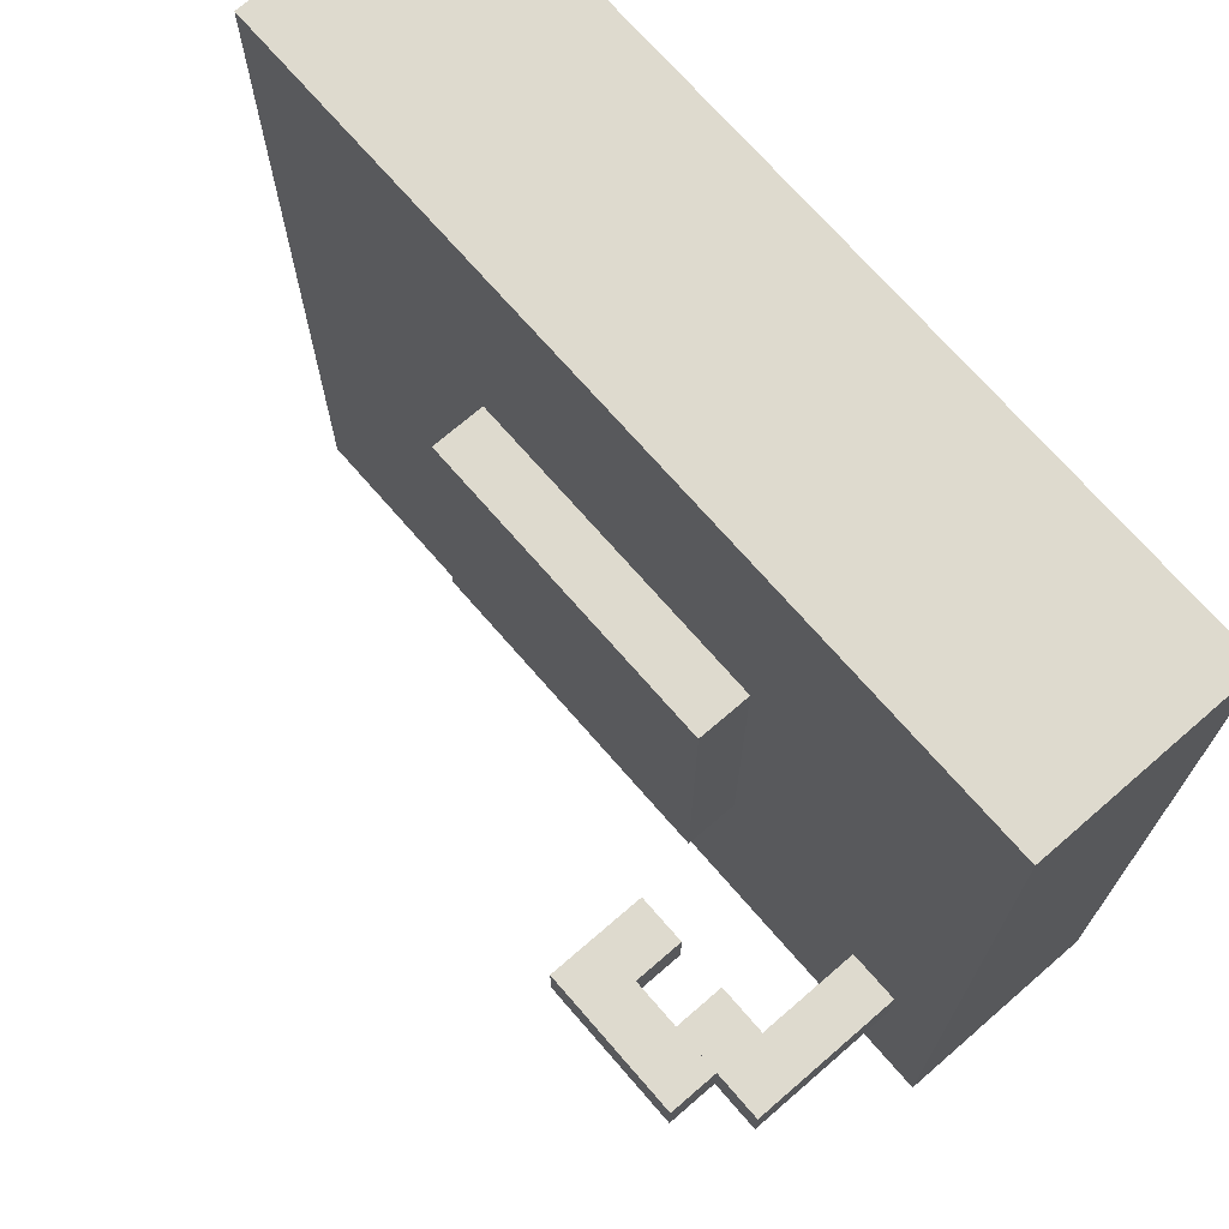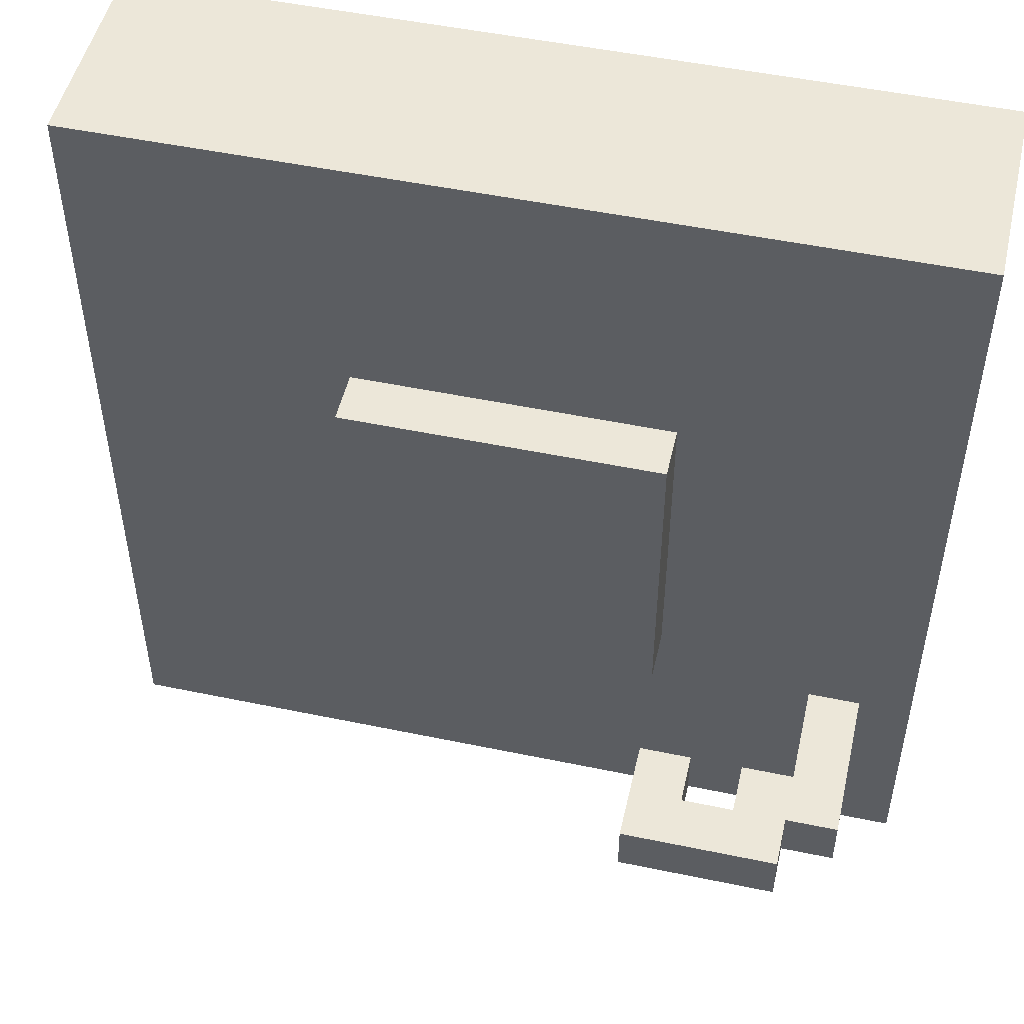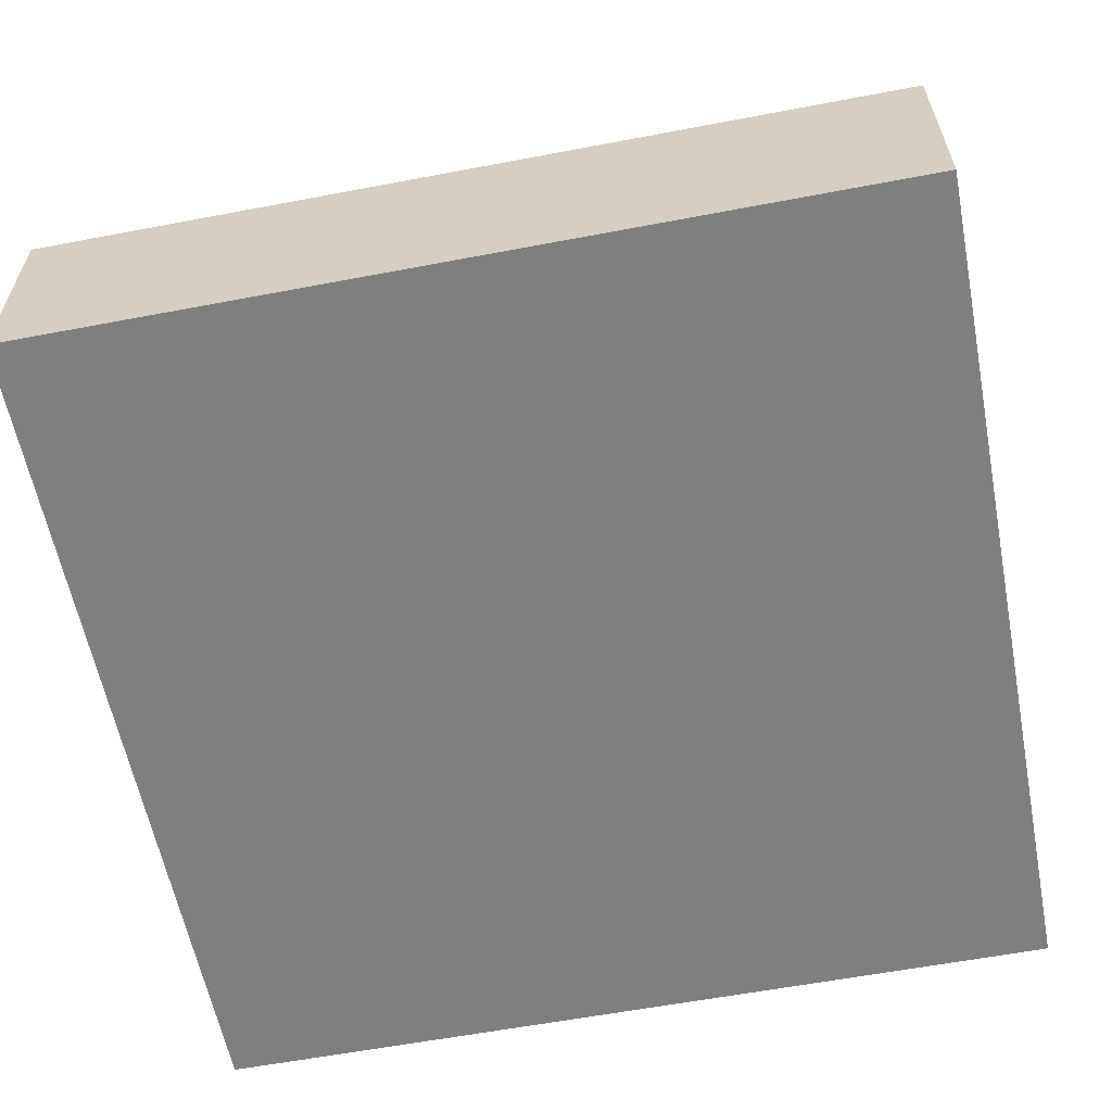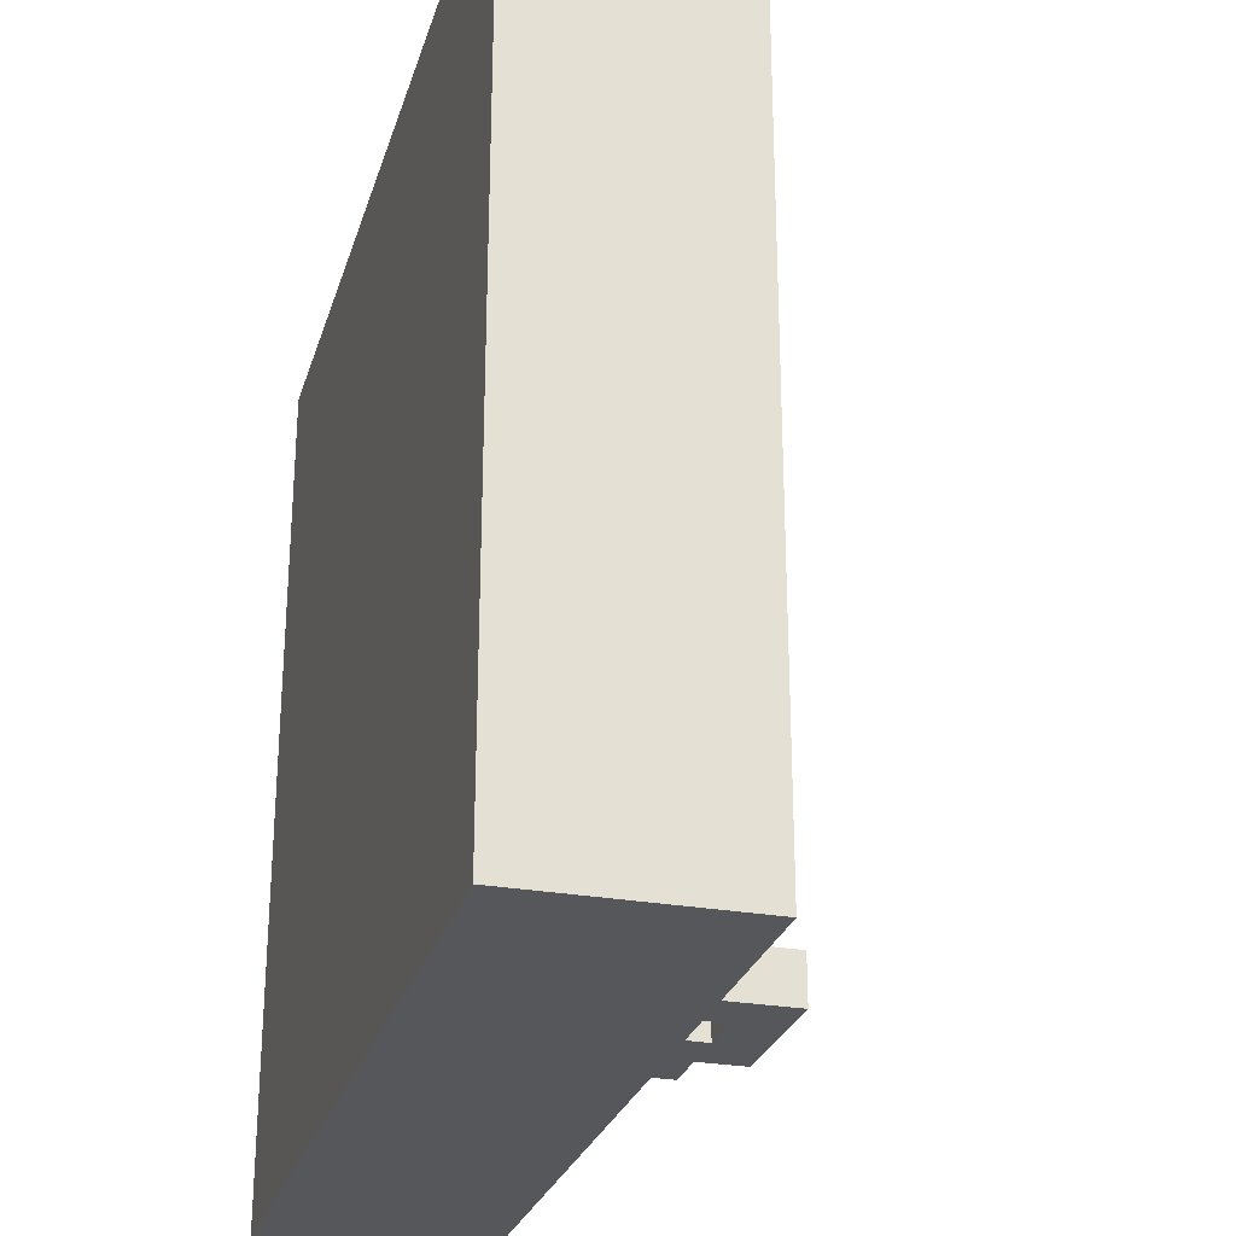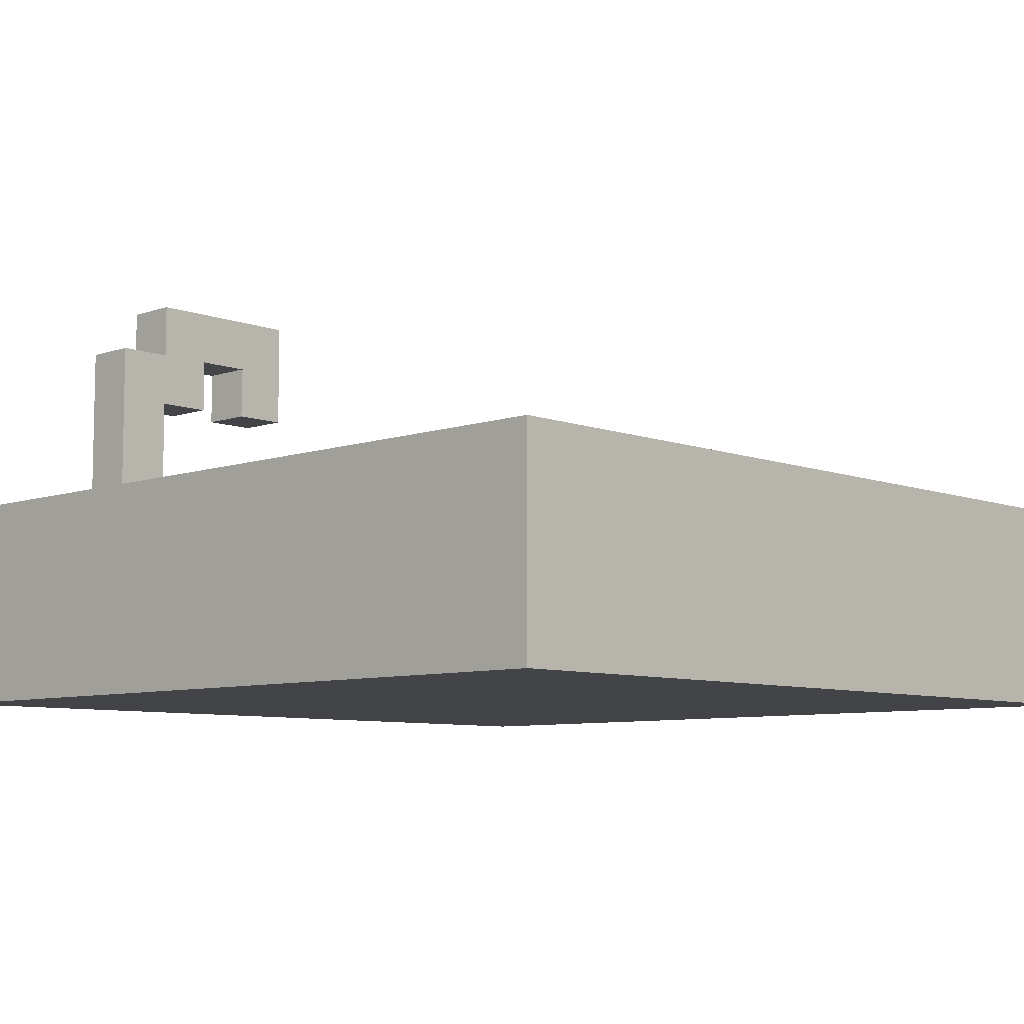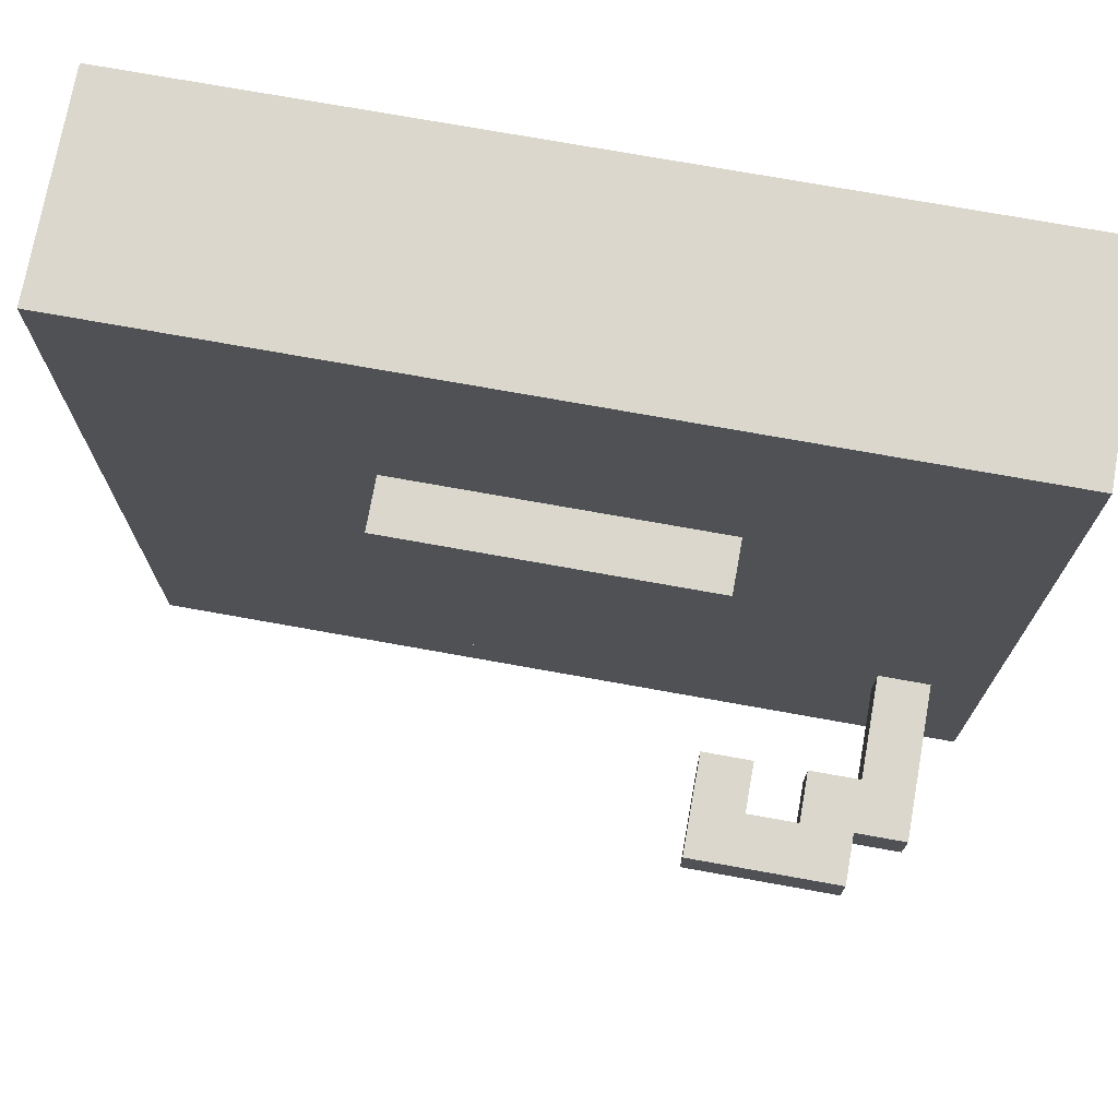
<metadata>
{"format":"obj","ext":"obj","renderer":"f3d","projection":"perspective","resolution":1024,"background":"white","views":[{"elev":71.1,"azim":-130.9,"up":"+Z"},{"elev":50.2,"azim":-167.1,"up":"+Z"},{"elev":-59.9,"azim":11.0,"up":"+Y"},{"elev":-27.1,"azim":74.4,"up":"+Z"},{"elev":-7.8,"azim":-46.2,"up":"+Y"},{"elev":73.4,"azim":-169.8,"up":"+Z"}]}
</metadata>
<code>
o cube
v 0.5 -0.25 0.5
v 0.5 -0.25 -0.5
v 0.5 -0.5 0.5
v 0.5 -0.5 -0.5
v -0.5 -0.25 -0.5
v -0.5 -0.25 0.5
v -0.5 -0.5 -0.5
v -0.5 -0.5 0.5
f 1 3 2
f 3 4 2
f 5 7 6
f 7 8 6
f 5 6 2
f 6 1 2
f 8 7 3
f 7 4 3
f 6 8 1
f 8 3 1
f 2 4 5
f 4 7 5
o cube
v 0.1875 -0.1875 0.1875
v 0.1875 -0.1875 -0.1875
v 0.1875 -0.25 0.1875
v 0.1875 -0.25 -0.1875
v -0.1875 -0.1875 -0.1875
v -0.1875 -0.1875 0.1875
v -0.1875 -0.25 -0.1875
v -0.1875 -0.25 0.1875
f 9 11 10
f 11 12 10
f 13 15 14
f 15 16 14
f 13 14 10
f 14 9 10
f 16 15 11
f 15 12 11
f 14 16 9
f 16 11 9
f 10 12 13
f 12 15 13
o cube
v -0.375 -0.125 -0.25
v -0.375 -0.125 -0.3125
v -0.375 -0.25 -0.25
v -0.375 -0.25 -0.3125
v -0.4375 -0.125 -0.3125
v -0.4375 -0.125 -0.25
v -0.4375 -0.25 -0.3125
v -0.4375 -0.25 -0.25
f 17 19 18
f 19 20 18
f 21 23 22
f 23 24 22
f 21 22 18
f 22 17 18
f 24 23 19
f 23 20 19
f 22 24 17
f 24 19 17
f 18 20 21
f 20 23 21
o cube
v -0.3125 -0.0625 -0.25
v -0.3125 -0.0625 -0.3125
v -0.3125 -0.125 -0.25
v -0.3125 -0.125 -0.3125
v -0.4375 -0.0625 -0.3125
v -0.4375 -0.0625 -0.25
v -0.4375 -0.125 -0.3125
v -0.4375 -0.125 -0.25
f 25 27 26
f 27 28 26
f 29 31 30
f 31 32 30
f 29 30 26
f 30 25 26
f 32 31 27
f 31 28 27
f 30 32 25
f 32 27 25
f 26 28 29
f 28 31 29
o cube
v -0.1875 0 -0.25
v -0.1875 0 -0.3125
v -0.1875 -0.0625 -0.25
v -0.1875 -0.0625 -0.3125
v -0.375 0 -0.3125
v -0.375 0 -0.25
v -0.375 -0.0625 -0.3125
v -0.375 -0.0625 -0.25
f 33 35 34
f 35 36 34
f 37 39 38
f 39 40 38
f 37 38 34
f 38 33 34
f 40 39 35
f 39 36 35
f 38 40 33
f 40 35 33
f 34 36 37
f 36 39 37
o cube
v -0.1875 -0.0625 -0.25
v -0.1875 -0.0625 -0.3125
v -0.1875 -0.125 -0.25
v -0.1875 -0.125 -0.3125
v -0.25 -0.0625 -0.3125
v -0.25 -0.0625 -0.25
v -0.25 -0.125 -0.3125
v -0.25 -0.125 -0.25
f 41 43 42
f 43 44 42
f 45 47 46
f 47 48 46
f 45 46 42
f 46 41 42
f 48 47 43
f 47 44 43
f 46 48 41
f 48 43 41
f 42 44 45
f 44 47 45

</code>
